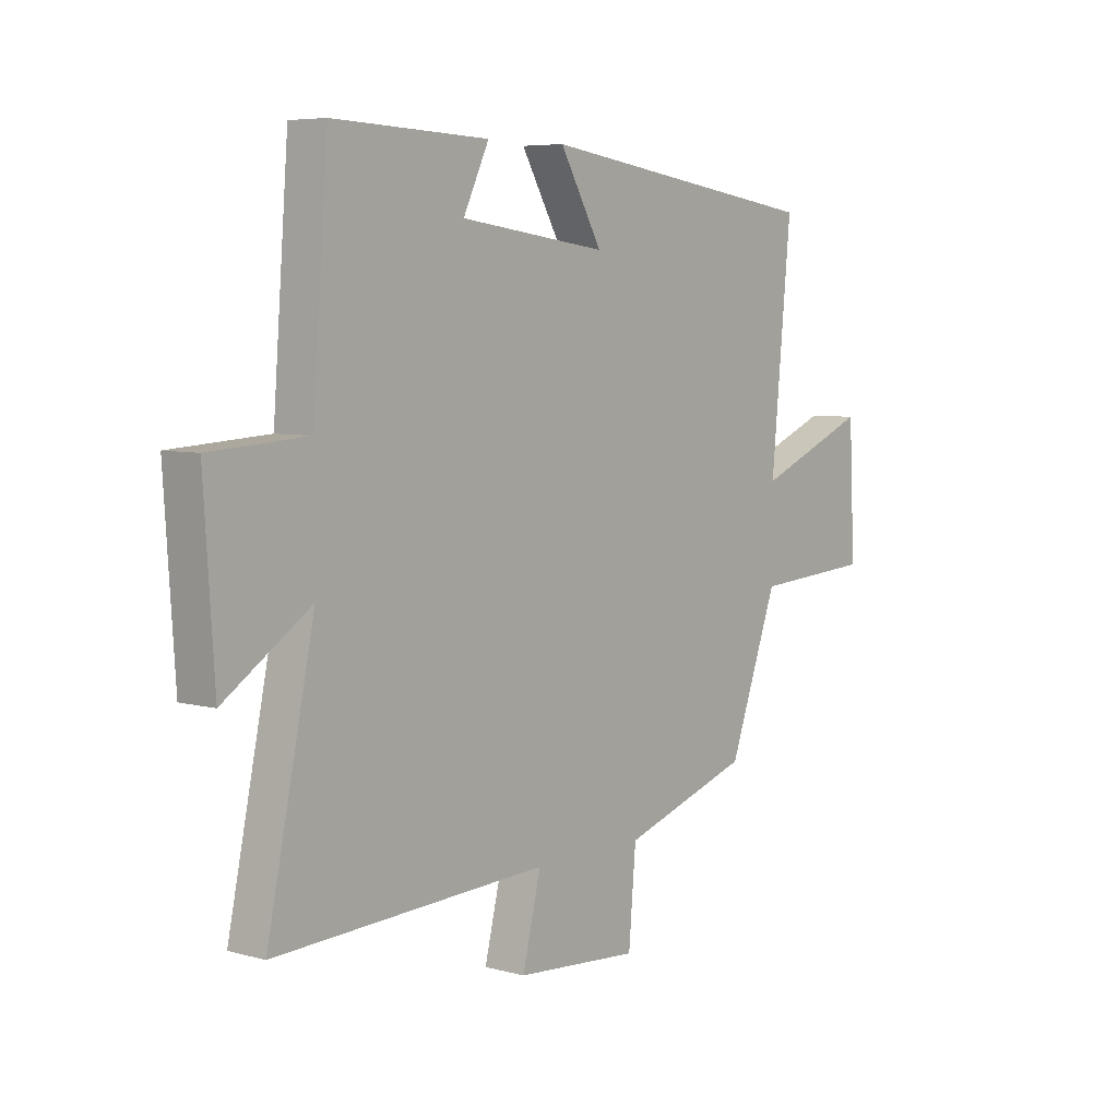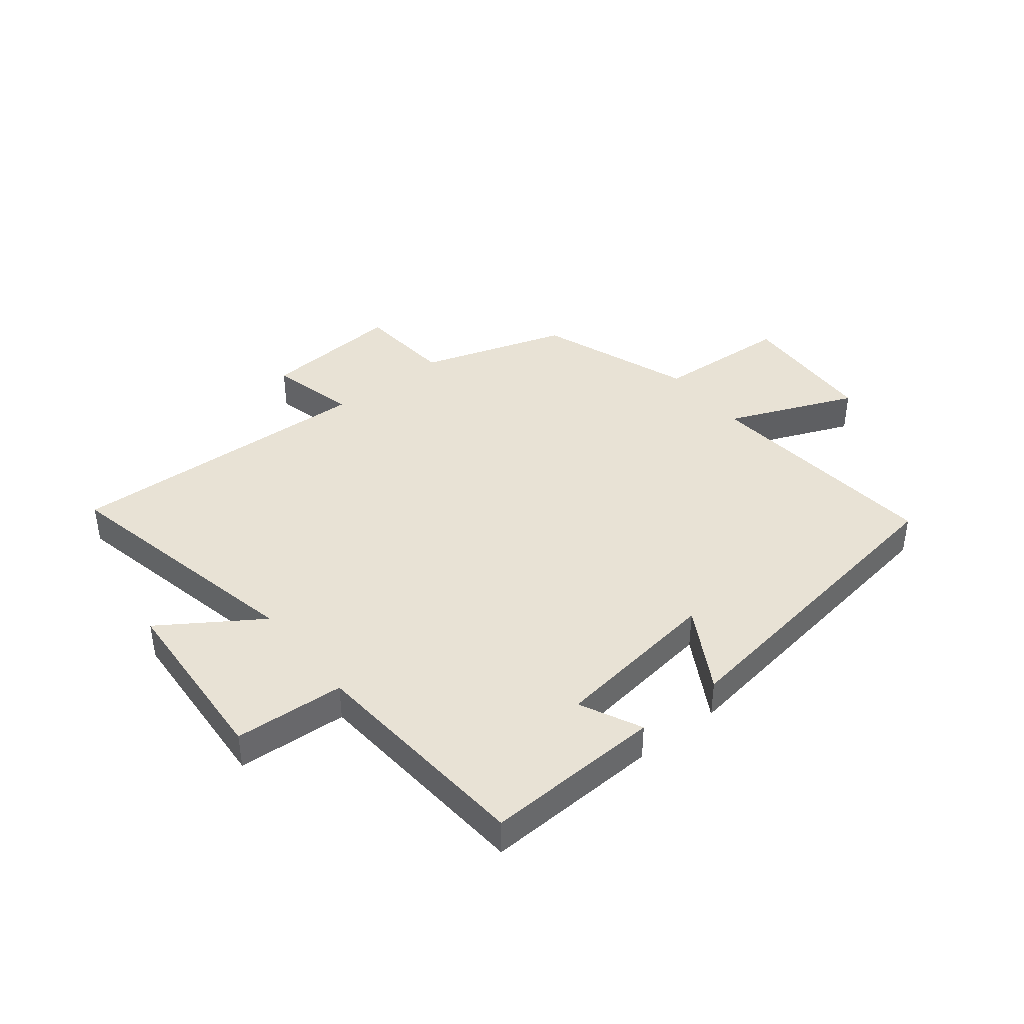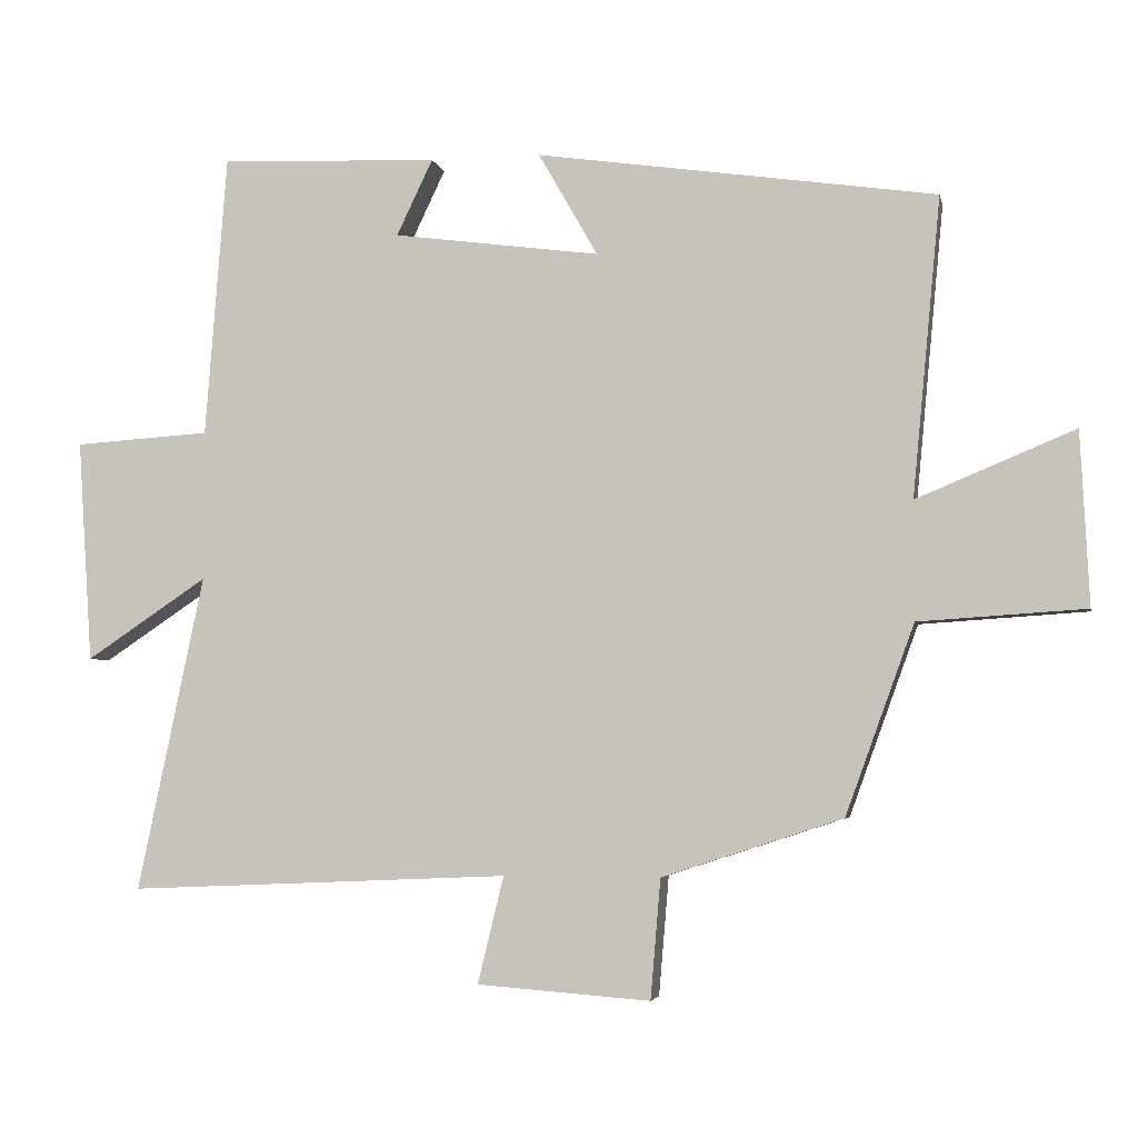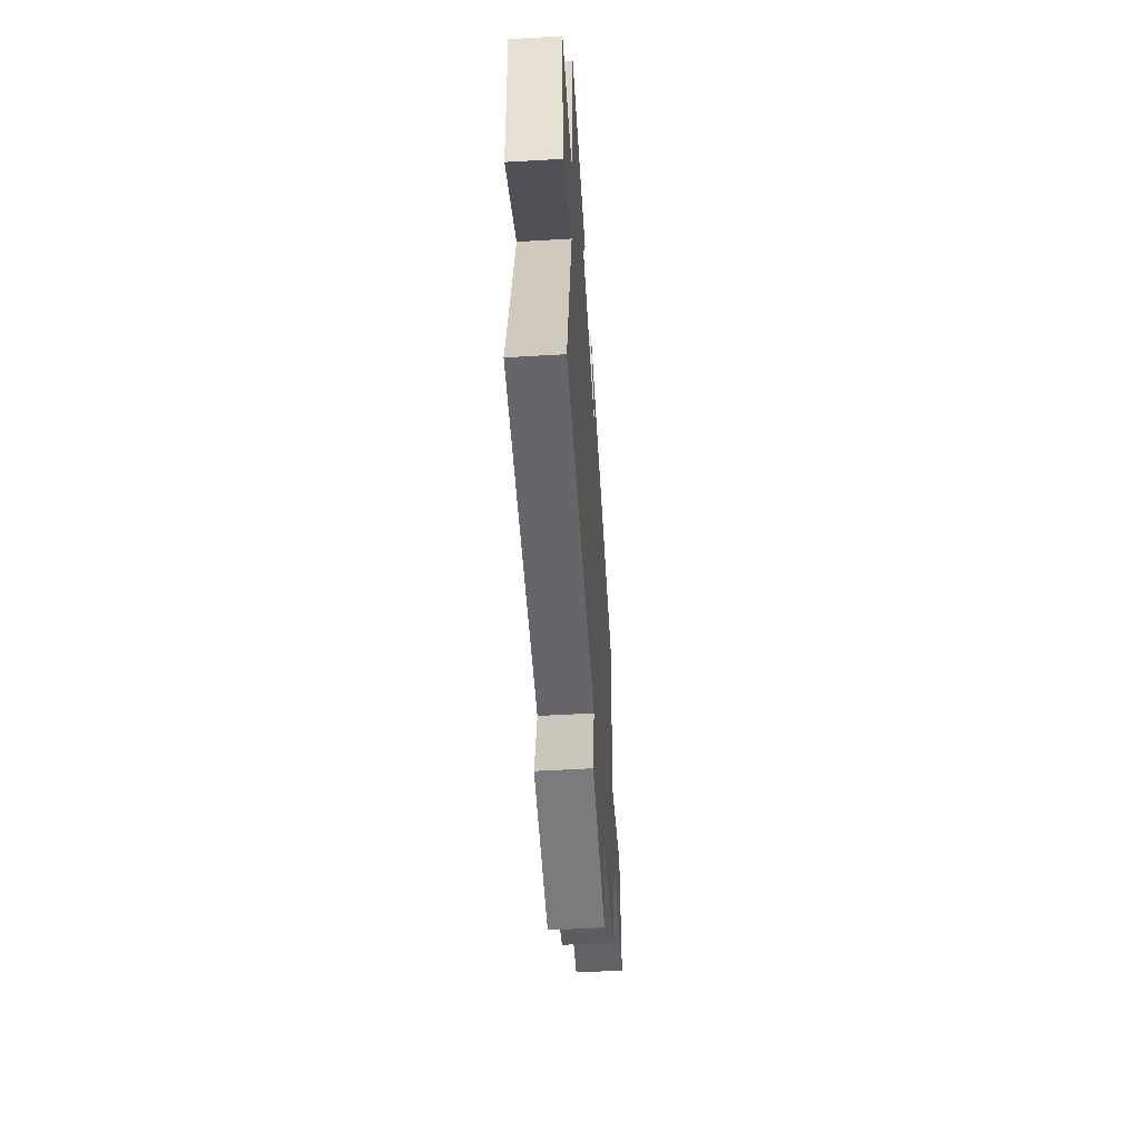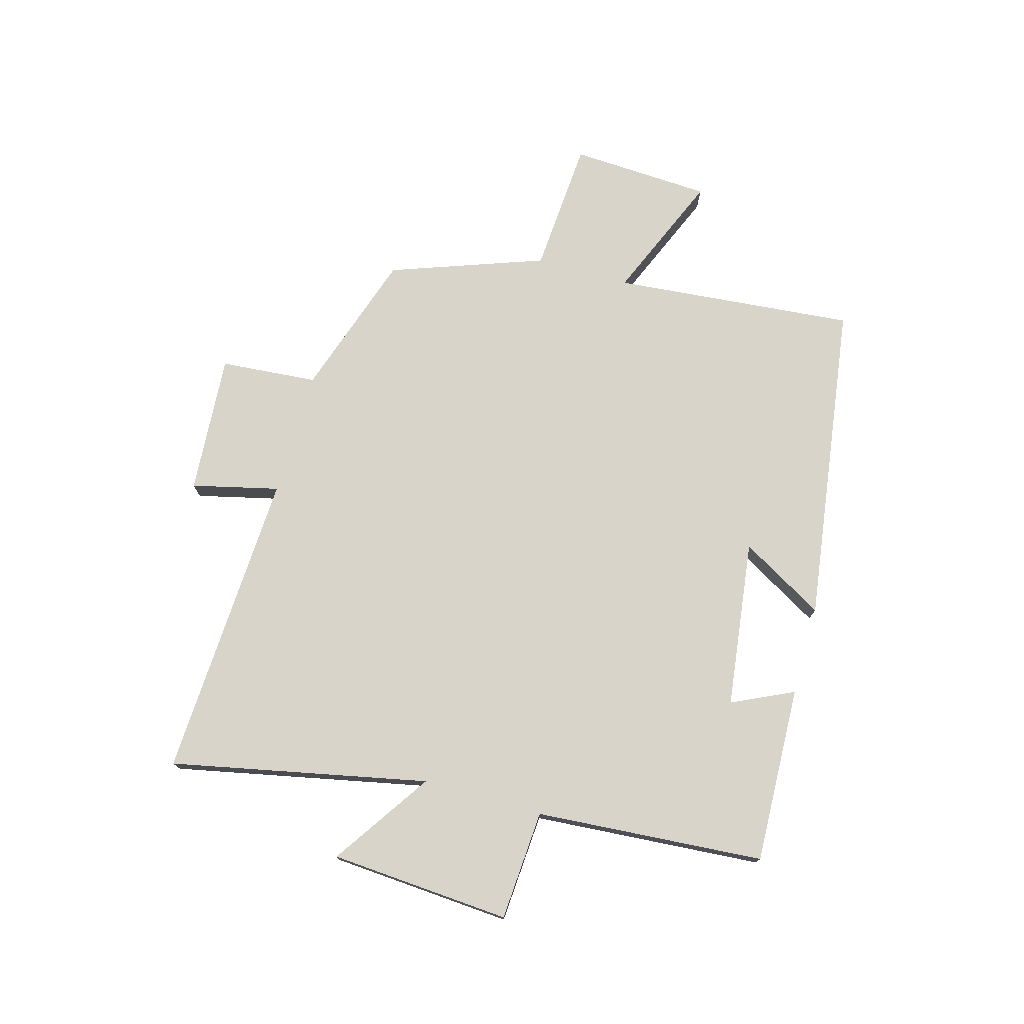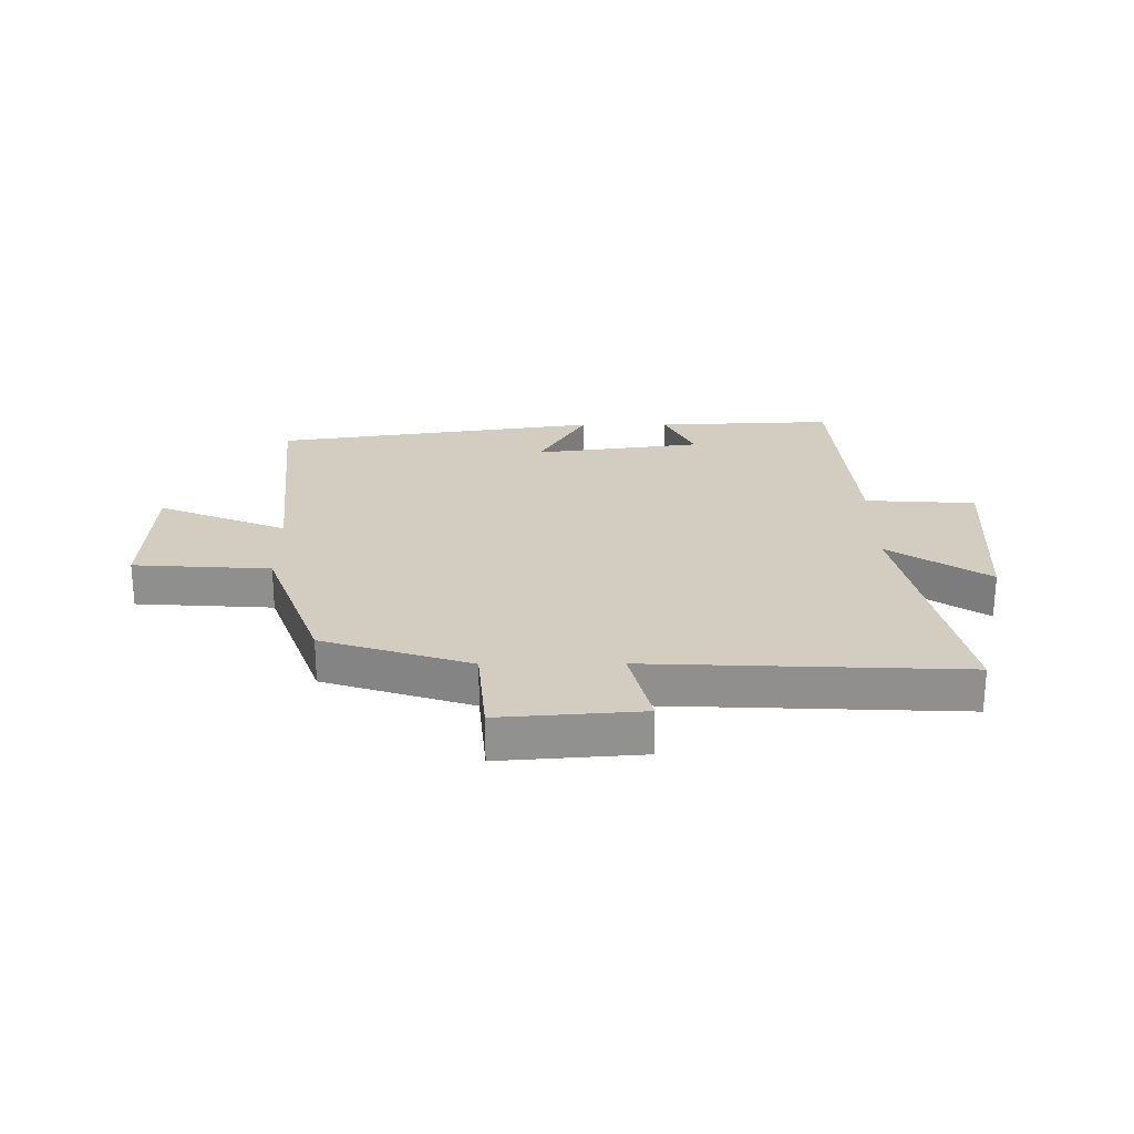
<metadata>
{"format":"obj","ext":"obj","renderer":"f3d","projection":"perspective","resolution":1024,"background":"white","views":[{"elev":6.1,"azim":-50.6,"up":"+Z"},{"elev":40.9,"azim":-38.6,"up":"+Y"},{"elev":-4.1,"azim":11.5,"up":"+Z"},{"elev":-54.3,"azim":-86.4,"up":"+Z"},{"elev":75.1,"azim":-74.1,"up":"+Y"},{"elev":24.4,"azim":179.6,"up":"+Y"}]}
</metadata>
<code>
v 0.539 0.07 0.42
v 0.5 0.07 0.007
v 0.719 0.07 0.098
v 0.731 0.07 -0.142
v 0.5 0.07 -0.157
v 0.405 0.07 -0.419
v 0.155 0.07 -0.5
v 0.141 0.07 -0.666
v -0.099 0.07 -0.648
v -0.063 0.07 -0.5
v -0.592 0.07 -0.523
v -0.5 0.07 -0.086
v -0.668 0.07 -0.198
v -0.688 0.07 0.11
v -0.5 0.07 0.122
v -0.47 0.07 0.512
v -0.168 0.07 0.5
v -0.218 0.07 0.395
v 0.068 0.07 0.357
v -0.014 0.07 0.5
v 0.539 0 0.42
v 0.5 0 0.007
v 0.719 0 0.098
v 0.731 0 -0.142
v 0.5 0 -0.157
v 0.405 0 -0.419
v 0.155 0 -0.5
v 0.141 0 -0.666
v -0.099 0 -0.648
v -0.063 0 -0.5
v -0.592 0 -0.523
v -0.5 0 -0.086
v -0.668 0 -0.198
v -0.688 0 0.11
v -0.5 0 0.122
v -0.47 0 0.512
v -0.168 0 0.5
v -0.218 0 0.395
v 0.068 0 0.357
v -0.014 0 0.5
f 19 20 1 2
f 18 19 2
f 15 16 17 18
f 15 18 2
f 12 13 14 15
f 12 15 2
f 10 11 12 2
f 7 8 9 10
f 5 6 7 10
f 5 10 2 3
f 3 4 5
f 22 21 40 39
f 22 39 38
f 38 37 36 35
f 22 38 35
f 35 34 33 32
f 22 35 32
f 22 32 31 30
f 30 29 28 27
f 30 27 26 25
f 23 22 30 25
f 25 24 23
f 1 21 22 2
f 2 22 23 3
f 3 23 24 4
f 4 24 25 5
f 5 25 26 6
f 6 26 27 7
f 7 27 28 8
f 8 28 29 9
f 9 29 30 10
f 10 30 31 11
f 11 31 32 12
f 12 32 33 13
f 13 33 34 14
f 14 34 35 15
f 15 35 36 16
f 16 36 37 17
f 17 37 38 18
f 18 38 39 19
f 19 39 40 20
f 20 40 21 1

</code>
